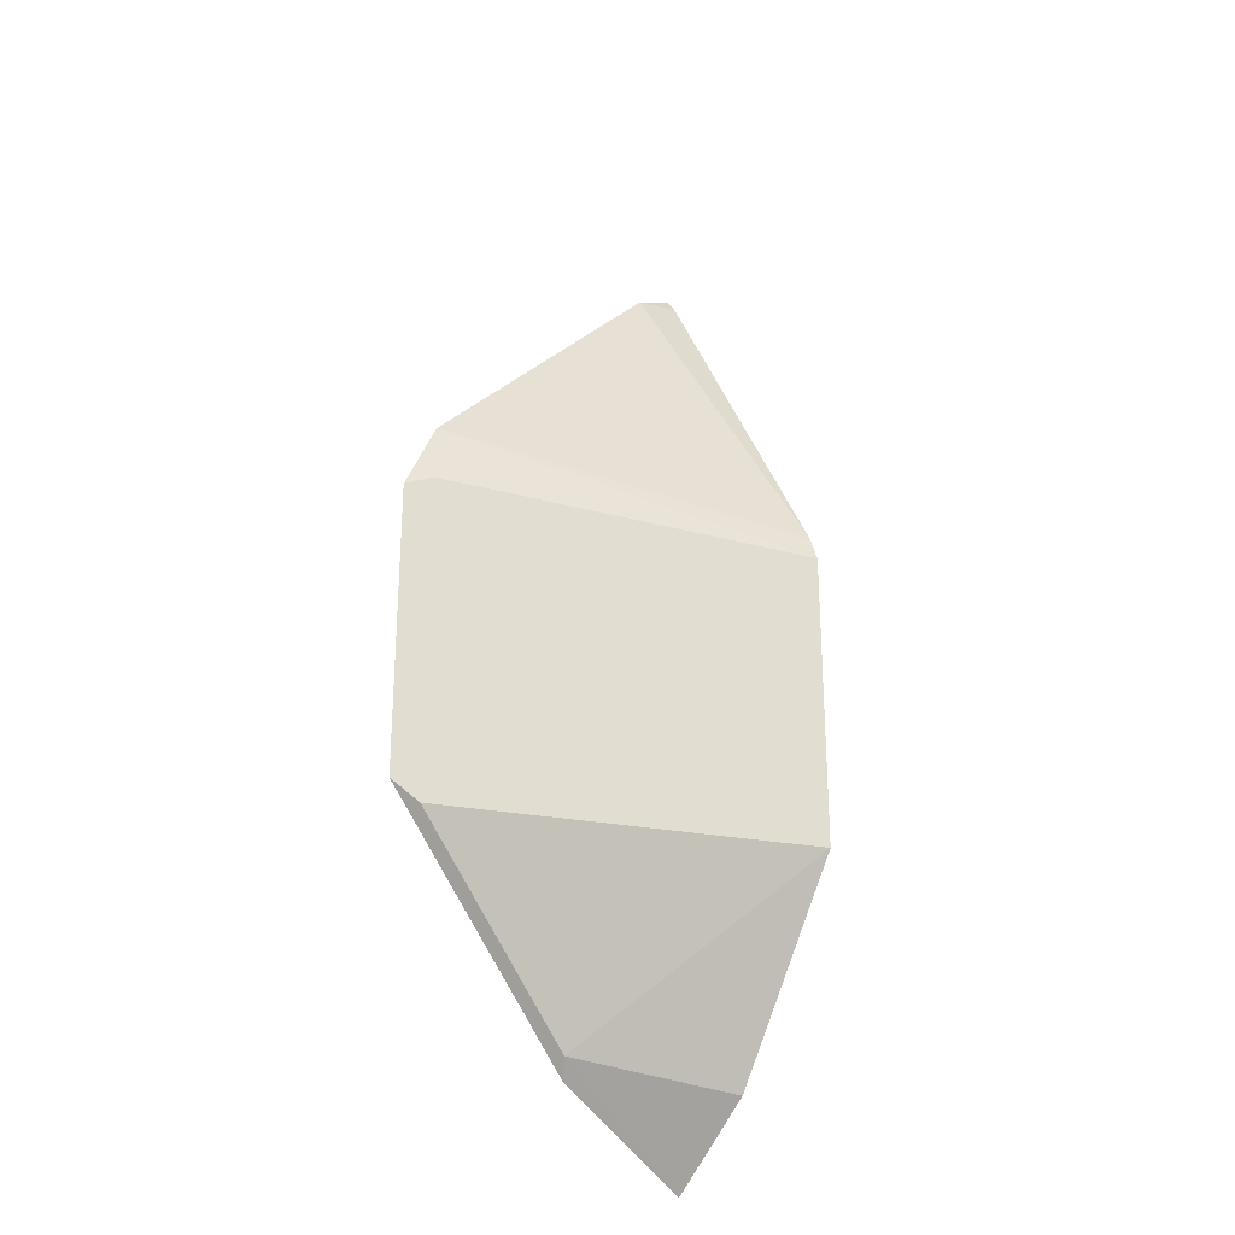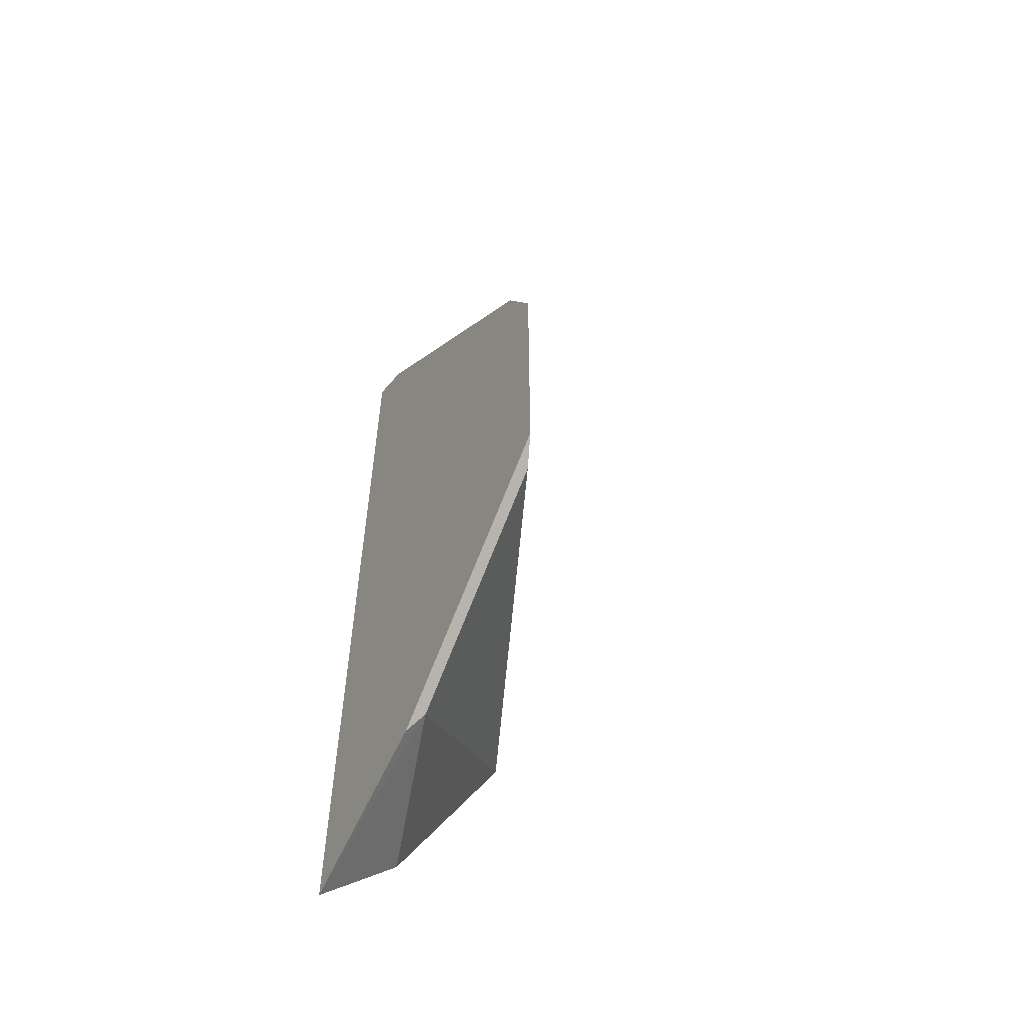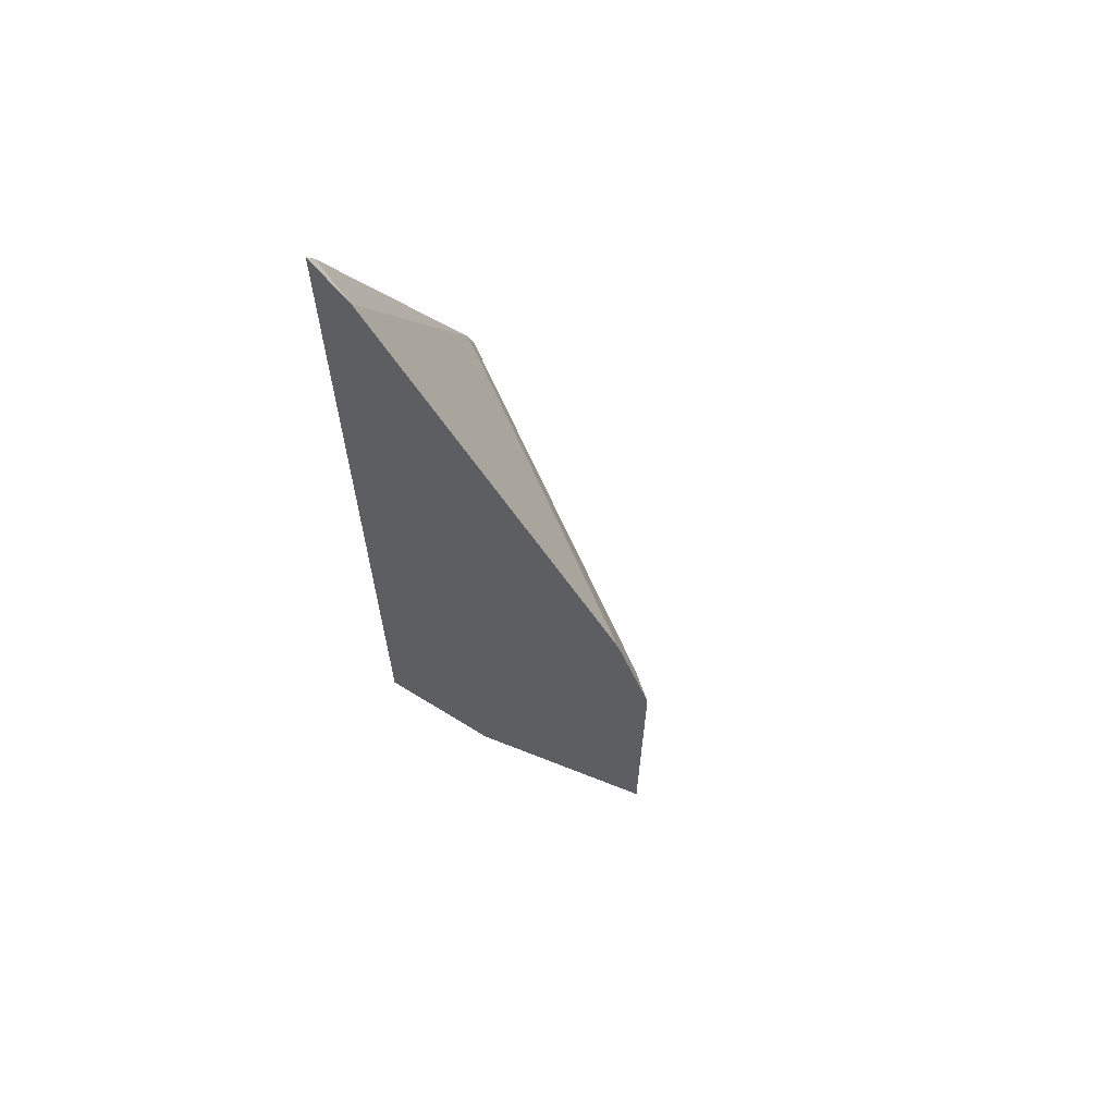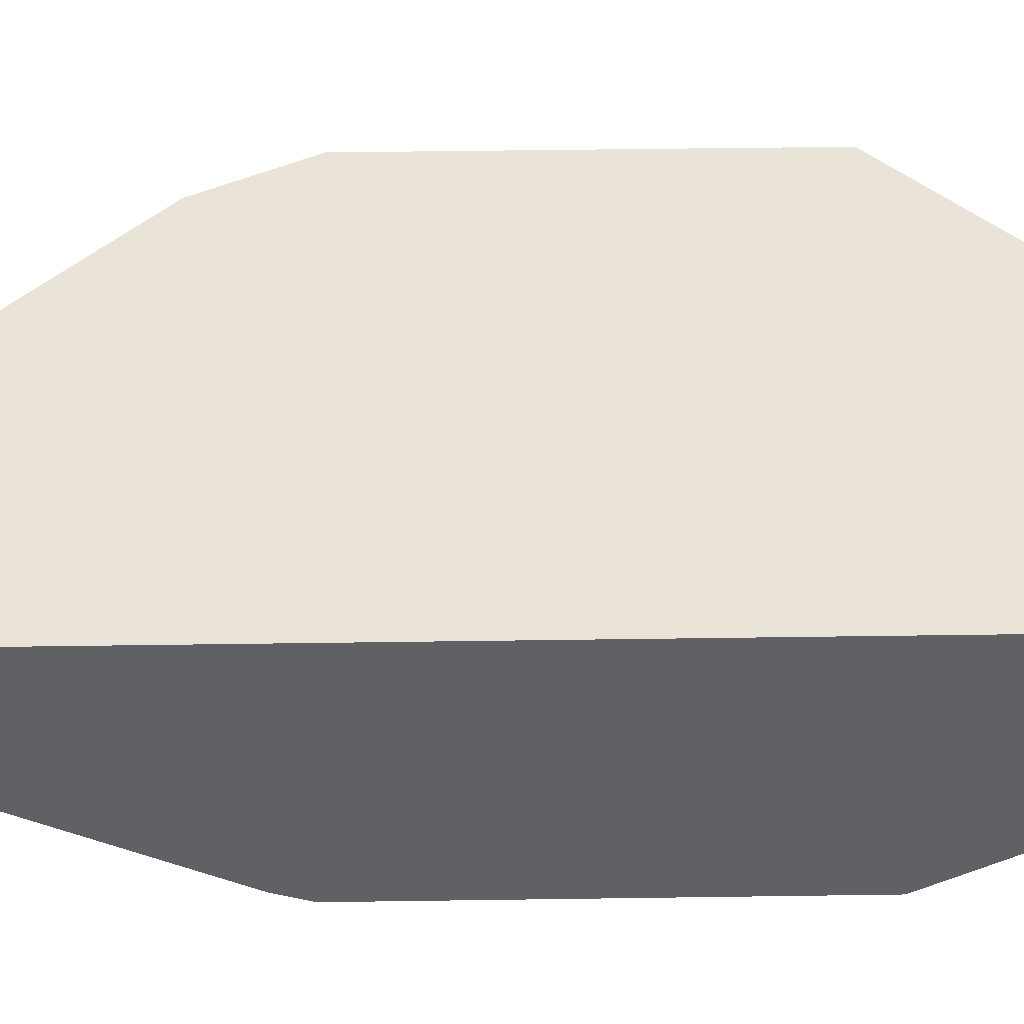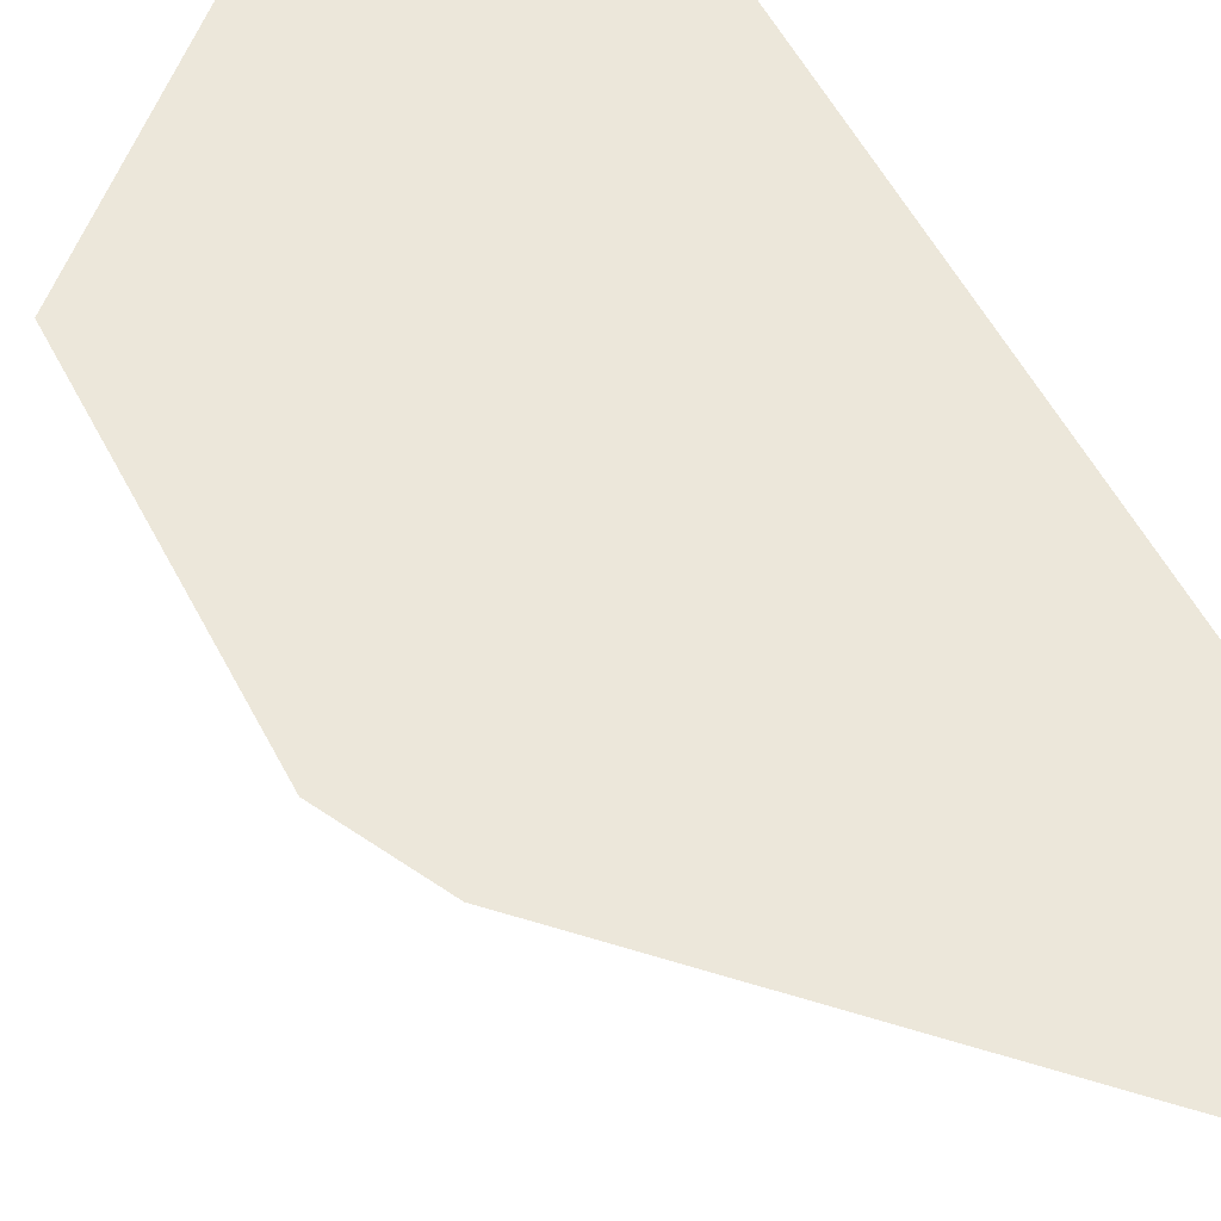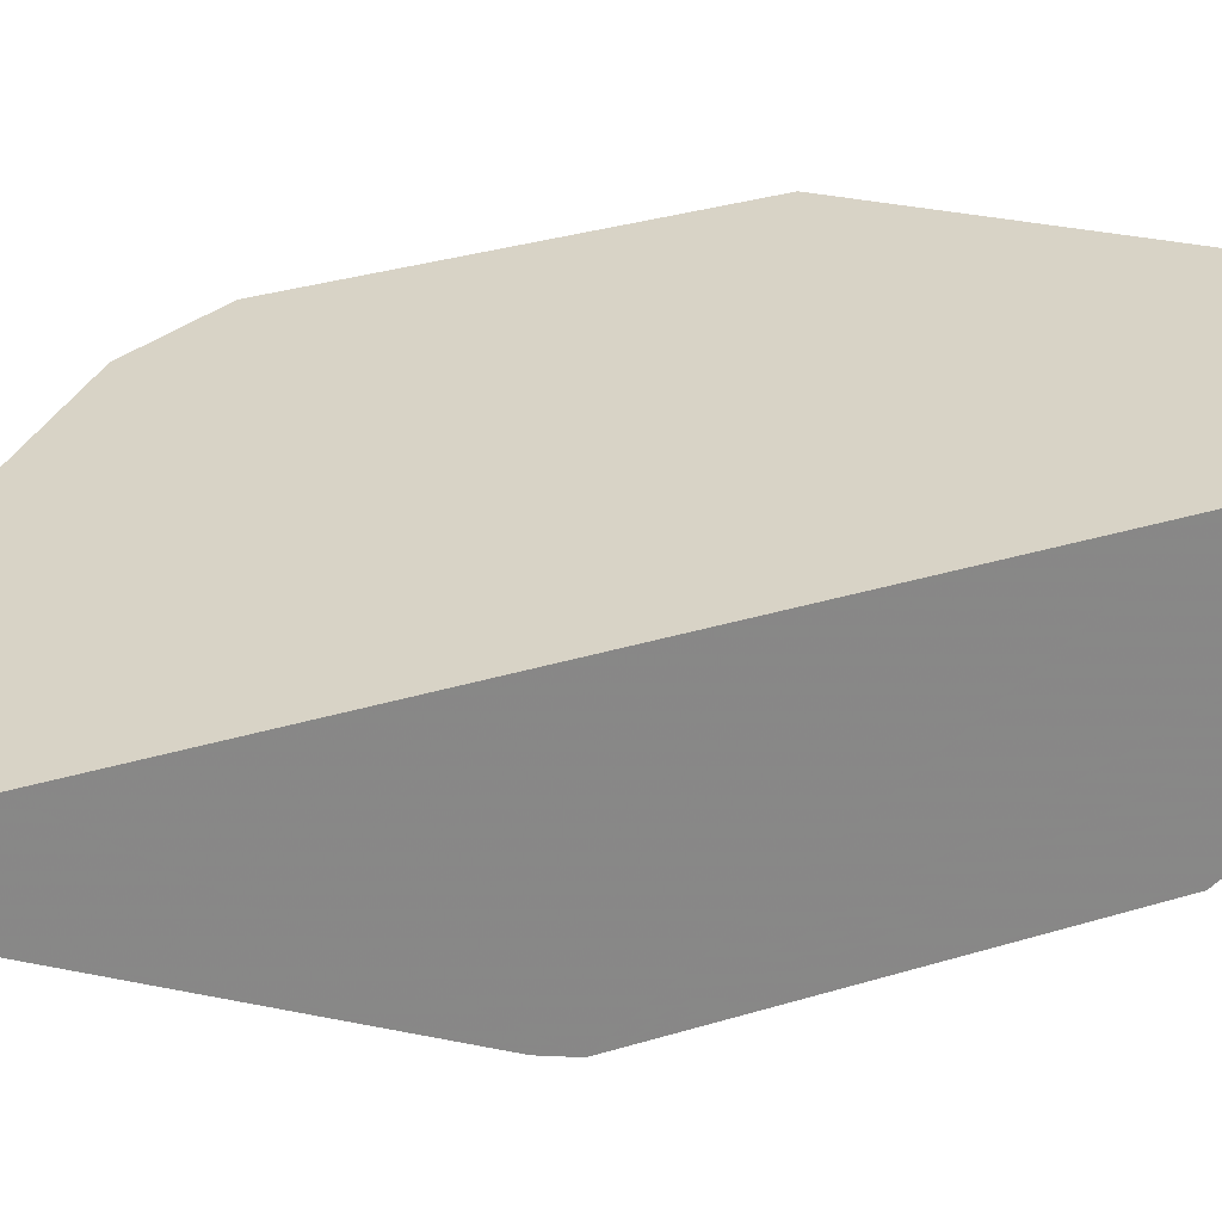
<metadata>
{"format":"obj","ext":"obj","renderer":"f3d","projection":"perspective","resolution":1024,"background":"white","views":[{"elev":-26.4,"azim":-48.1,"up":"+Z"},{"elev":-58.0,"azim":-121.4,"up":"+Z"},{"elev":65.8,"azim":-140.3,"up":"+Z"},{"elev":43.5,"azim":89.0,"up":"+Y"},{"elev":51.5,"azim":-26.0,"up":"+Y"},{"elev":28.1,"azim":64.1,"up":"+Y"}]}
</metadata>
<code>
v -0.06883 -0.1028 0.4055
v -0.06622 -0.1041 0.4068
v -0.06491 -0.1028 0.4133
v -0.06883 -0.1028 0.3756
v -0.0301 -0.1221 0.4059
v -0.0301 -0.1213 0.4085
v -0.05938 -0.1028 0.4189
v -0.04599 -0.1028 0.3528
v -0.06622 -0.1041 0.3737
v -0.0301 -0.1221 0.375
v -0.0301 -0.1037 0.4443
v -0.03492 -0.1028 0.4433
v -0.04046 -0.1028 0.4378
v -0.04991 -0.1028 0.4283
v -0.0301 -0.1028 0.3449
v -0.0473 -0.1041 0.3548
v -0.0301 -0.1156 0.3624
v -0.0301 -0.1028 0.4457
v -0.0301 -0.1107 0.3532
f 5 19 15
f 5 15 18
f 5 11 6
f 6 11 12
f 6 12 13
f 6 13 14
f 6 14 7
f 10 16 17
f 8 16 9
f 9 16 10
f 11 18 12
f 15 19 16
f 16 19 17
f 5 17 19
f 8 15 16
f 5 10 17
f 5 18 11
f 3 5 6
f 4 8 9
f 1 2 3
f 1 3 7
f 1 7 14
f 1 13 12
f 1 12 18
f 1 18 15
f 1 15 8
f 1 14 13
f 1 4 9
f 1 9 10
f 1 10 5
f 1 5 2
f 2 5 3
f 1 8 4
f 3 6 7

</code>
